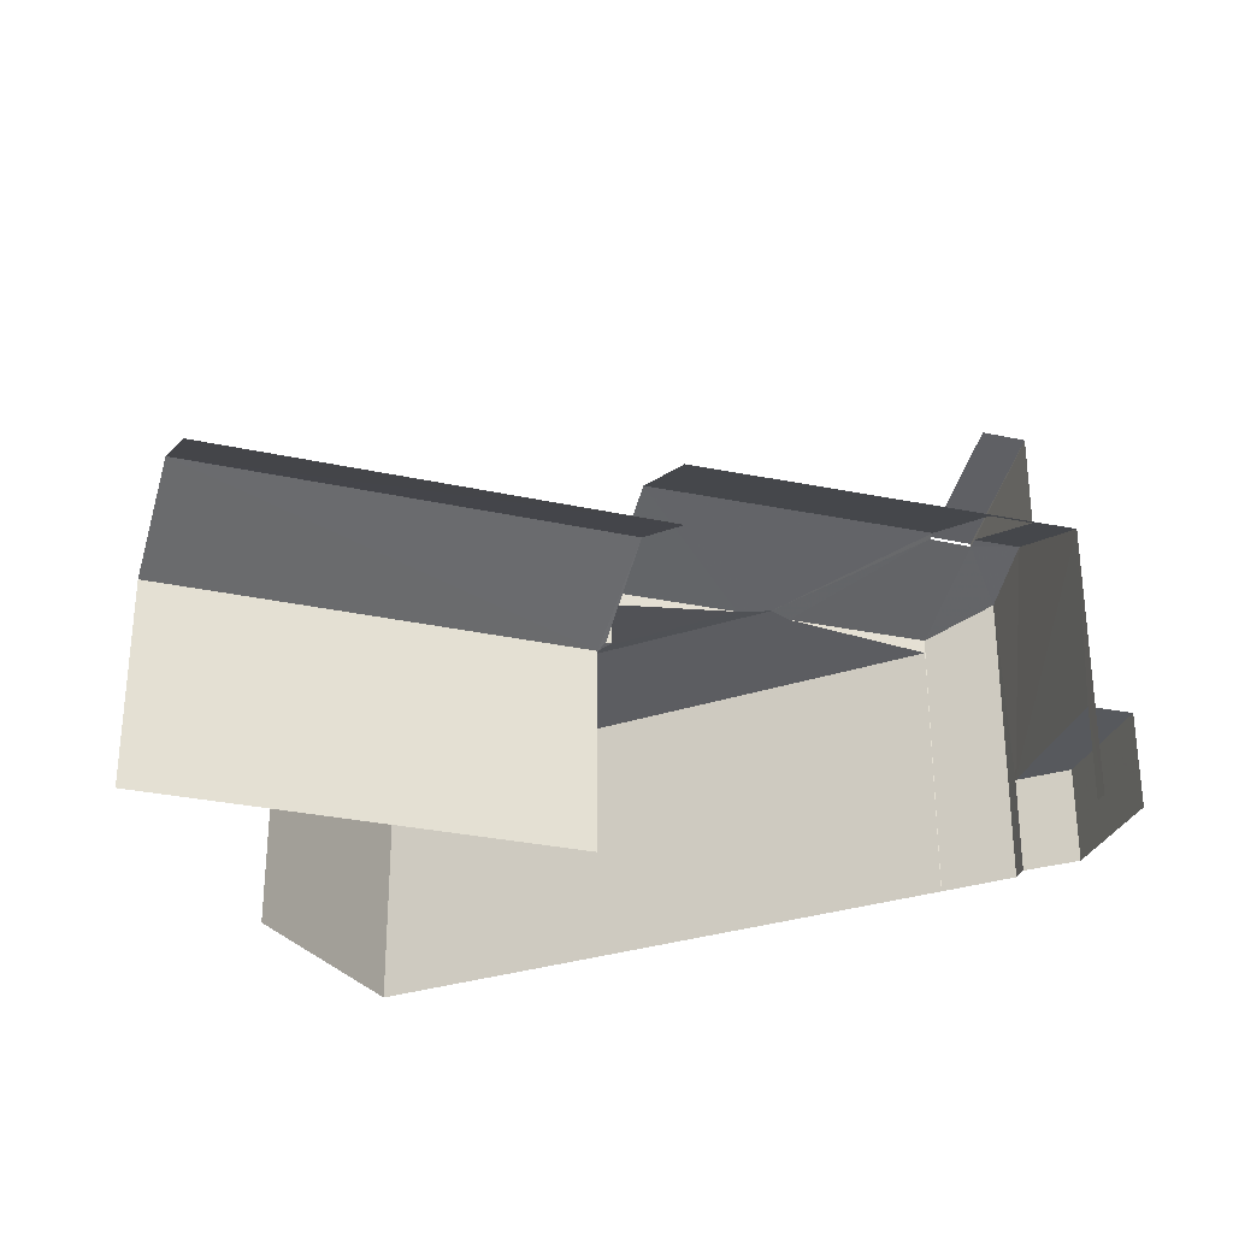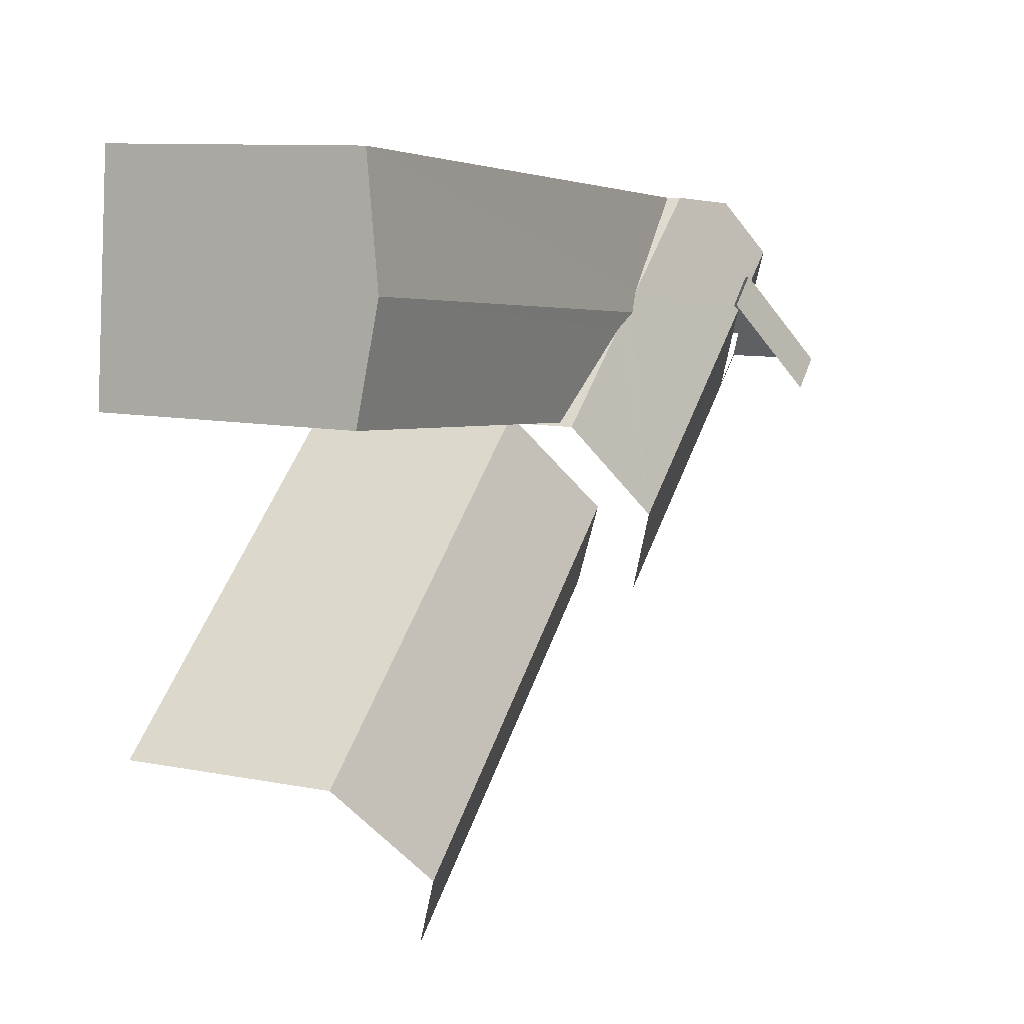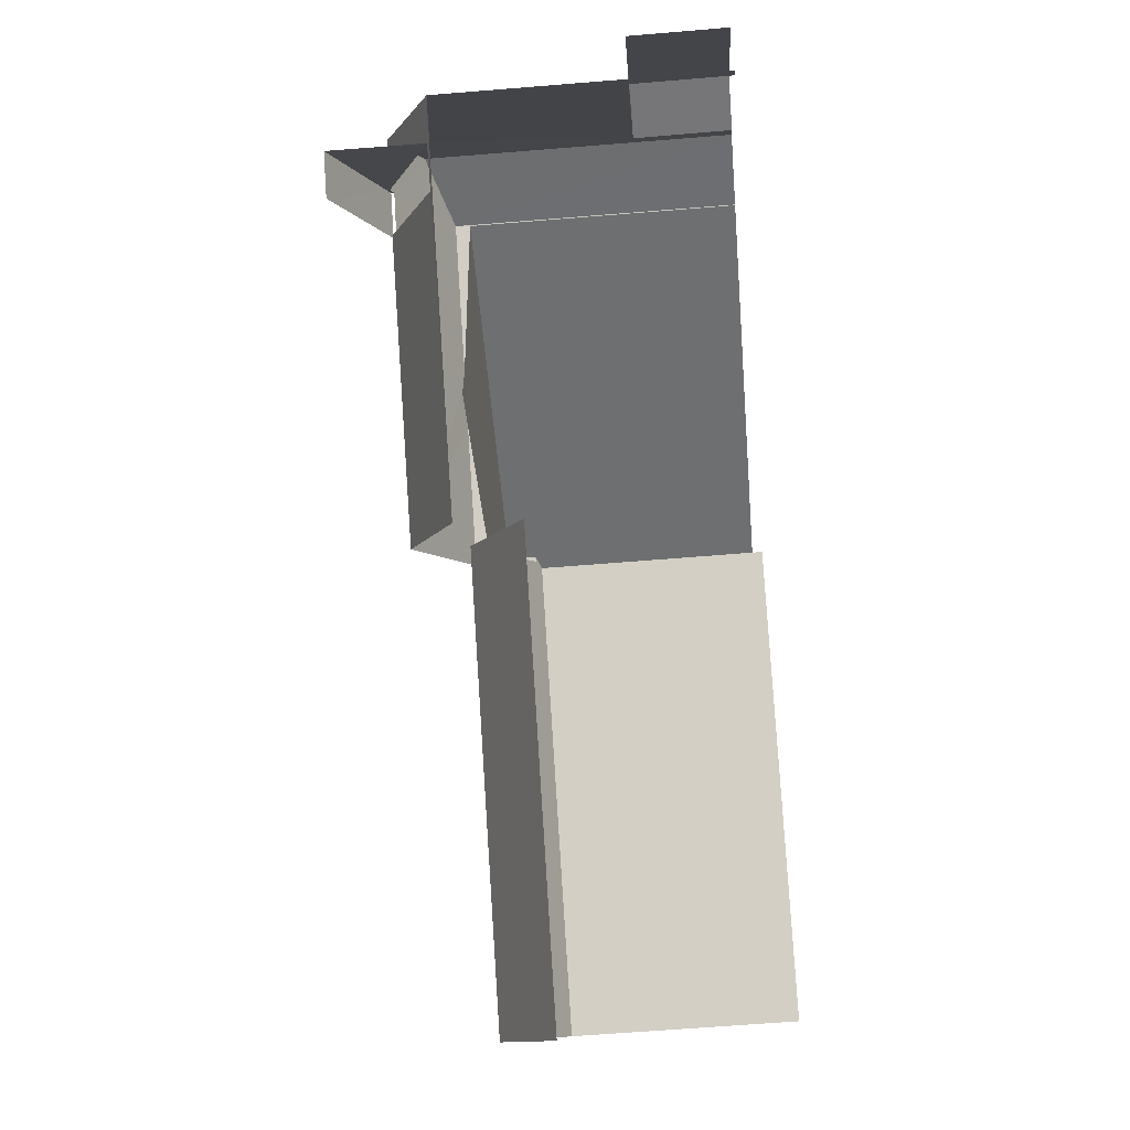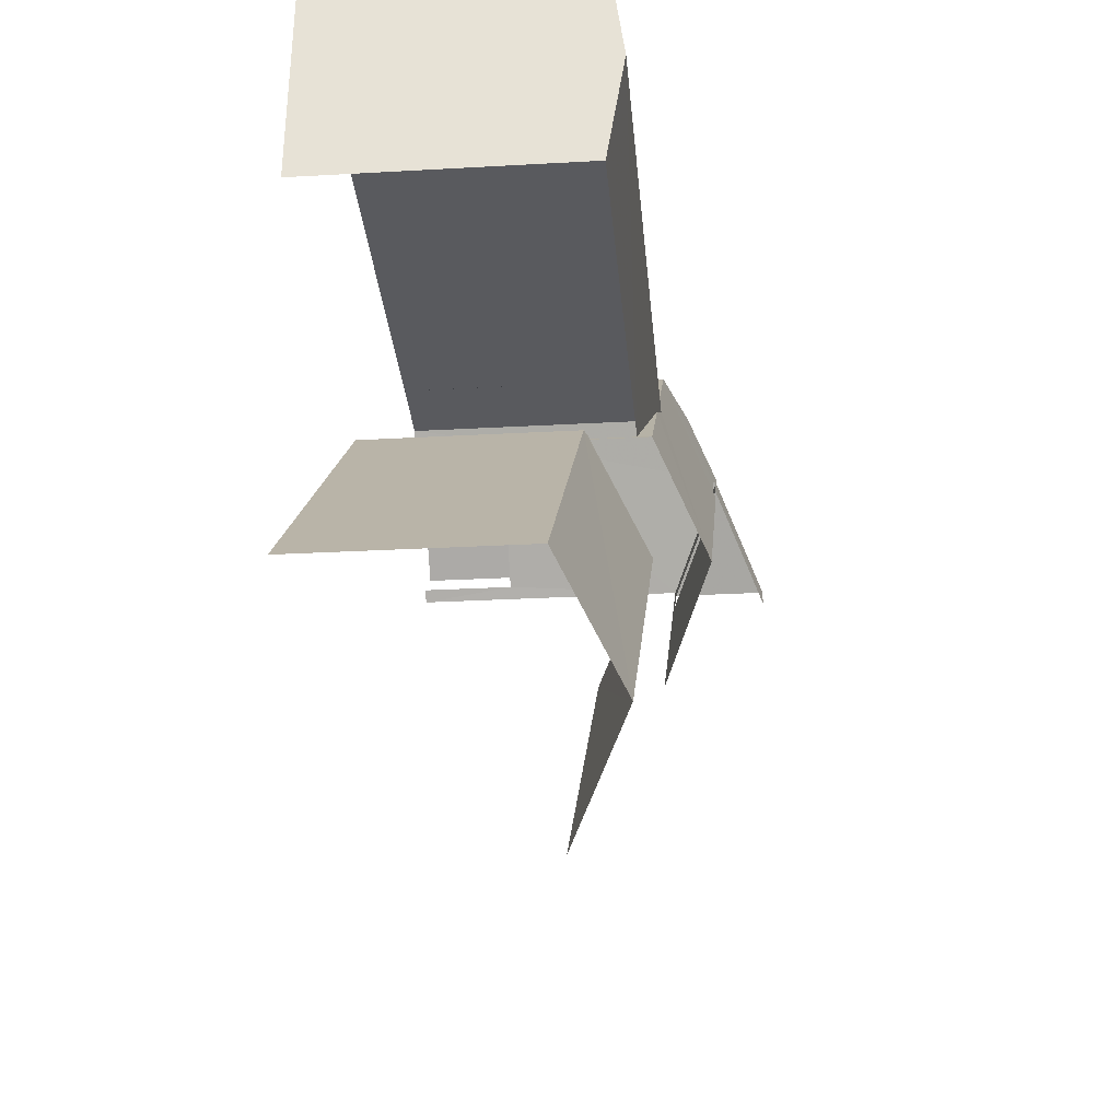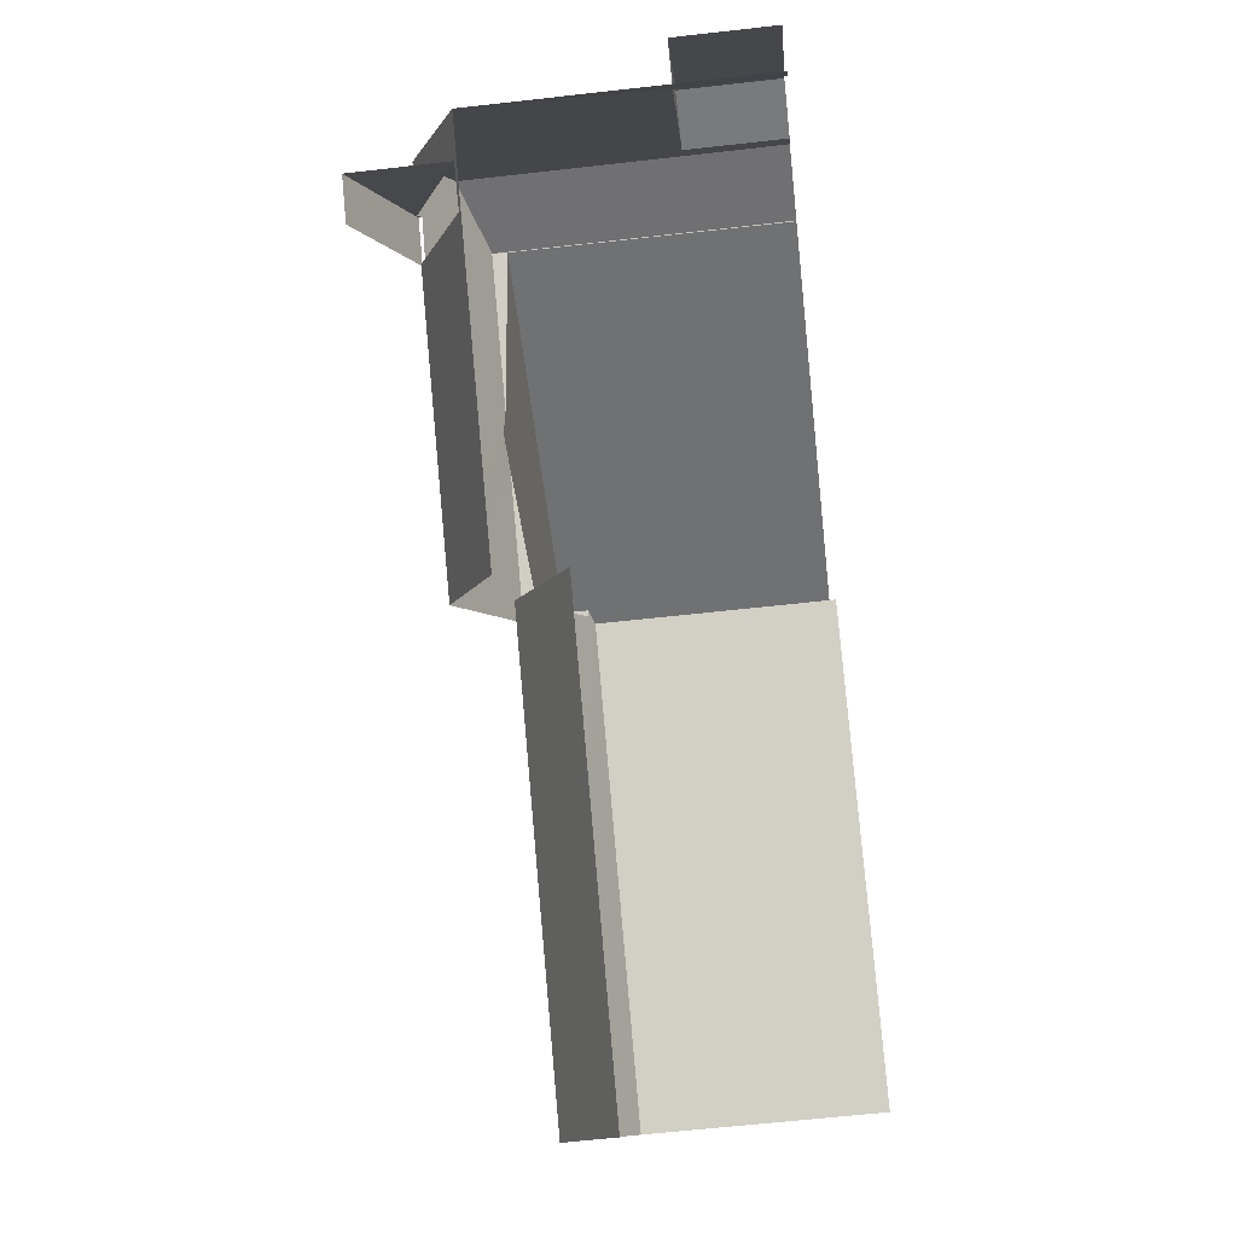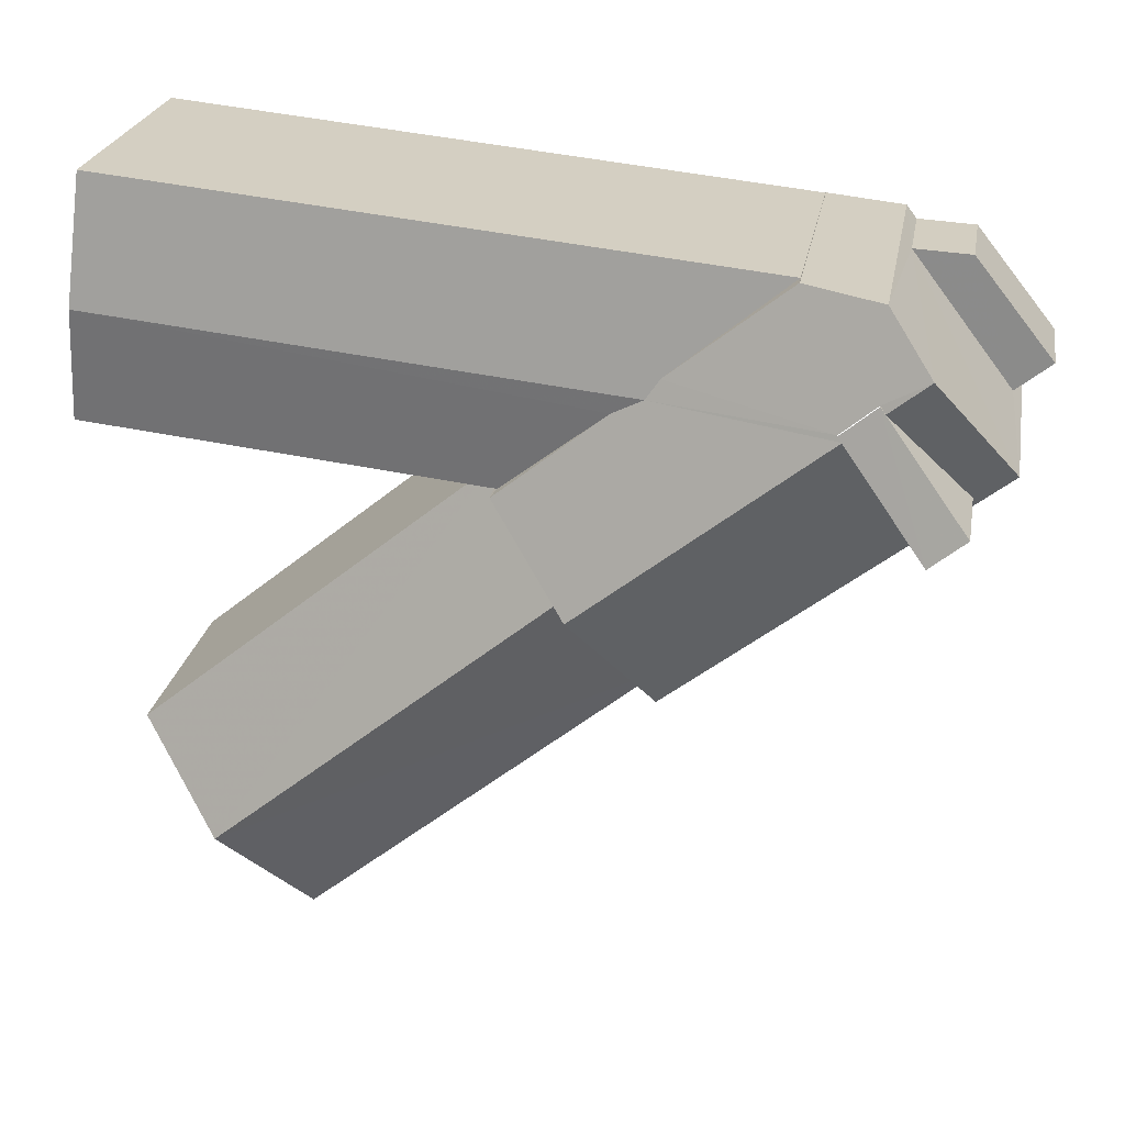
<metadata>
{"format":"obj","ext":"obj","renderer":"f3d","projection":"perspective","resolution":1024,"background":"white","views":[{"elev":-29.3,"azim":21.4,"up":"+Z"},{"elev":9.9,"azim":-63.1,"up":"+Y"},{"elev":-60.2,"azim":94.8,"up":"+Y"},{"elev":-25.7,"azim":-84.8,"up":"+Y"},{"elev":-60.8,"azim":96.6,"up":"+Y"},{"elev":24.2,"azim":10.0,"up":"+Y"}]}
</metadata>
<code>
v -2.231e+05 -1.269e+05 19.31
v -2.231e+05 -1.269e+05 19.31
v -2.231e+05 -1.269e+05 19.31
v -2.231e+05 -1.269e+05 19.31
v -2.231e+05 -1.269e+05 19.31
v -2.231e+05 -1.269e+05 19.31
v -2.231e+05 -1.269e+05 19.31
v -2.231e+05 -1.269e+05 19.31
v -2.231e+05 -1.269e+05 19.31
v -2.231e+05 -1.269e+05 19.31
v -2.231e+05 -1.269e+05 19.31
v -2.231e+05 -1.269e+05 19.31
v -2.231e+05 -1.269e+05 19.31
v -2.231e+05 -1.269e+05 19.31
v -2.231e+05 -1.269e+05 19.31
v -2.231e+05 -1.269e+05 26.82
v -2.231e+05 -1.269e+05 28.86
v -2.231e+05 -1.269e+05 26.82
v -2.231e+05 -1.269e+05 28.86
v -2.231e+05 -1.269e+05 28.53
v -2.231e+05 -1.269e+05 29.12
v -2.231e+05 -1.269e+05 28.53
v -2.231e+05 -1.269e+05 29.13
v -2.231e+05 -1.269e+05 29.03
v -2.231e+05 -1.269e+05 30.69
v -2.231e+05 -1.269e+05 29.8
v -2.231e+05 -1.269e+05 29.03
v -2.231e+05 -1.269e+05 30.81
v -2.231e+05 -1.269e+05 29.03
v -2.231e+05 -1.269e+05 30.7
v -2.231e+05 -1.269e+05 30.81
v -2.231e+05 -1.269e+05 29.03
v -2.231e+05 -1.269e+05 30.79
v -2.231e+05 -1.269e+05 30.81
v -2.231e+05 -1.269e+05 29.03
v -2.231e+05 -1.269e+05 29.12
v -2.231e+05 -1.269e+05 29.03
v -2.231e+05 -1.269e+05 29.11
v -2.231e+05 -1.269e+05 22.65
v -2.231e+05 -1.269e+05 22.65
v -2.231e+05 -1.269e+05 22.65
v -2.231e+05 -1.269e+05 22.65
v -2.231e+05 -1.269e+05 30.8
v -2.231e+05 -1.269e+05 32.4
v -2.231e+05 -1.269e+05 32.4
v -2.231e+05 -1.269e+05 30.8
v -2.231e+05 -1.269e+05 28.53
v -2.231e+05 -1.269e+05 28.53
v -2.231e+05 -1.269e+05 26.82
v -2.231e+05 -1.269e+05 26.82
v -2.231e+05 -1.269e+05 26.99
v -2.231e+05 -1.269e+05 26.99
f 1 2 3
f 4 5 6
f 3 7 8
f 1 3 6
f 9 10 11
f 11 4 6
f 12 3 8
f 13 12 14
f 13 15 12
f 9 11 15
f 6 3 12
f 11 6 12
f 15 11 12
f 37 5 4
f 37 35 5
f 6 18 1
f 6 16 18
f 7 49 22
f 22 49 20
f 7 3 49
f 20 49 52
f 6 5 16
f 32 51 19
f 19 16 35
f 33 32 19
f 16 5 35
f 33 19 35
f 50 2 18
f 50 18 17
f 2 1 18
f 30 46 43
f 25 30 43
f 36 45 44
f 38 36 44
f 11 10 40
f 39 11 40
f 34 46 30
f 38 44 34
f 44 46 34
f 16 17 18
f 16 19 17
f 20 21 22
f 23 21 24
f 21 20 24
f 25 26 27
f 28 26 25
f 27 29 30
f 28 25 31
f 32 33 24
f 33 23 24
f 30 29 23
f 34 23 33
f 34 30 23
f 25 27 30
f 33 35 34
f 28 36 37
f 31 36 28
f 38 35 37
f 34 35 38
f 36 38 37
f 39 40 41
f 42 39 41
f 43 44 45
f 43 46 44
f 23 47 21
f 48 47 29
f 47 23 29
f 17 19 49
f 17 49 50
f 51 52 49
f 19 51 49
f 45 31 43
f 43 31 25
f 36 31 45
f 27 26 13
f 14 27 13
f 15 41 9
f 15 42 41
f 14 48 27
f 27 48 29
f 12 48 14
f 47 8 21
f 8 7 21
f 7 22 21
f 20 51 32
f 32 24 20
f 52 51 20
f 40 10 9
f 41 40 9
f 4 11 39
f 15 13 42
f 37 39 42
f 4 39 37
f 42 13 26
f 28 37 42
f 28 42 26
f 3 2 50
f 49 3 50
f 12 8 47
f 48 12 47

</code>
